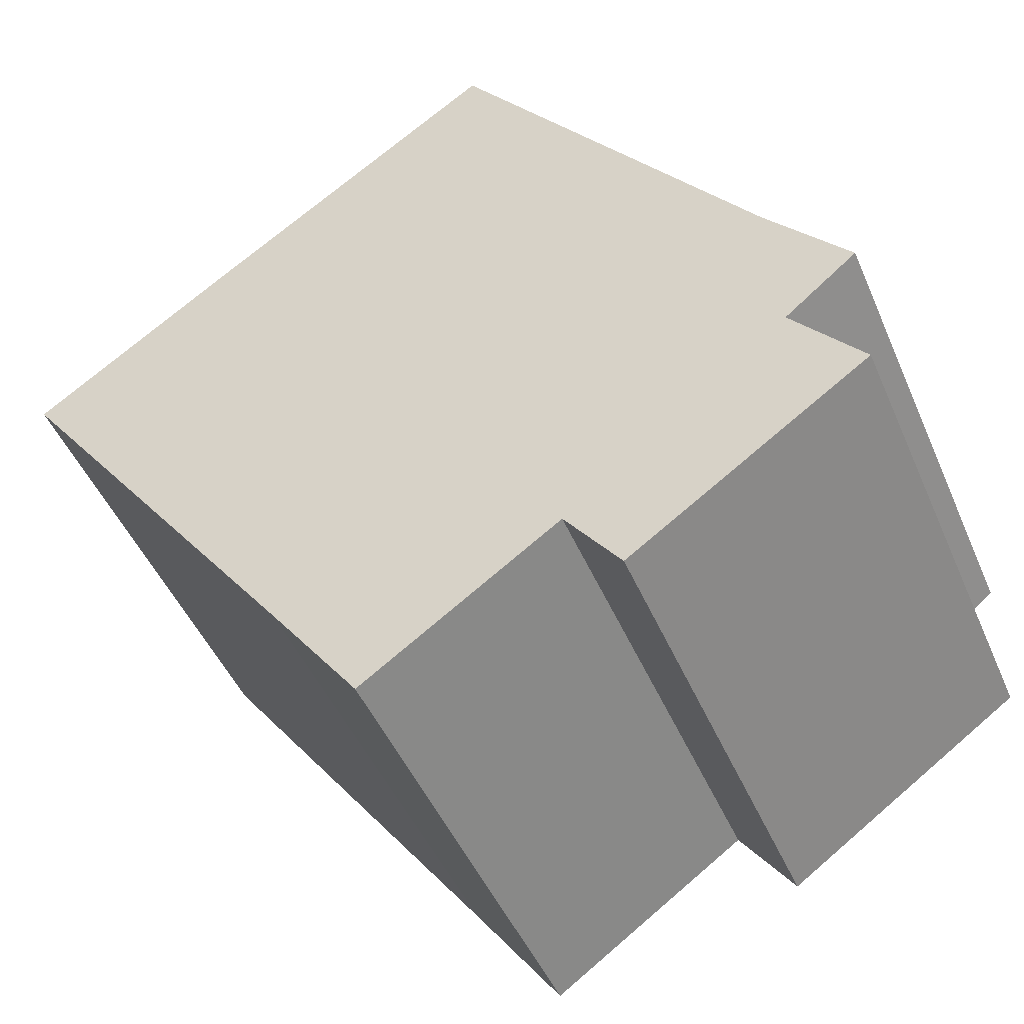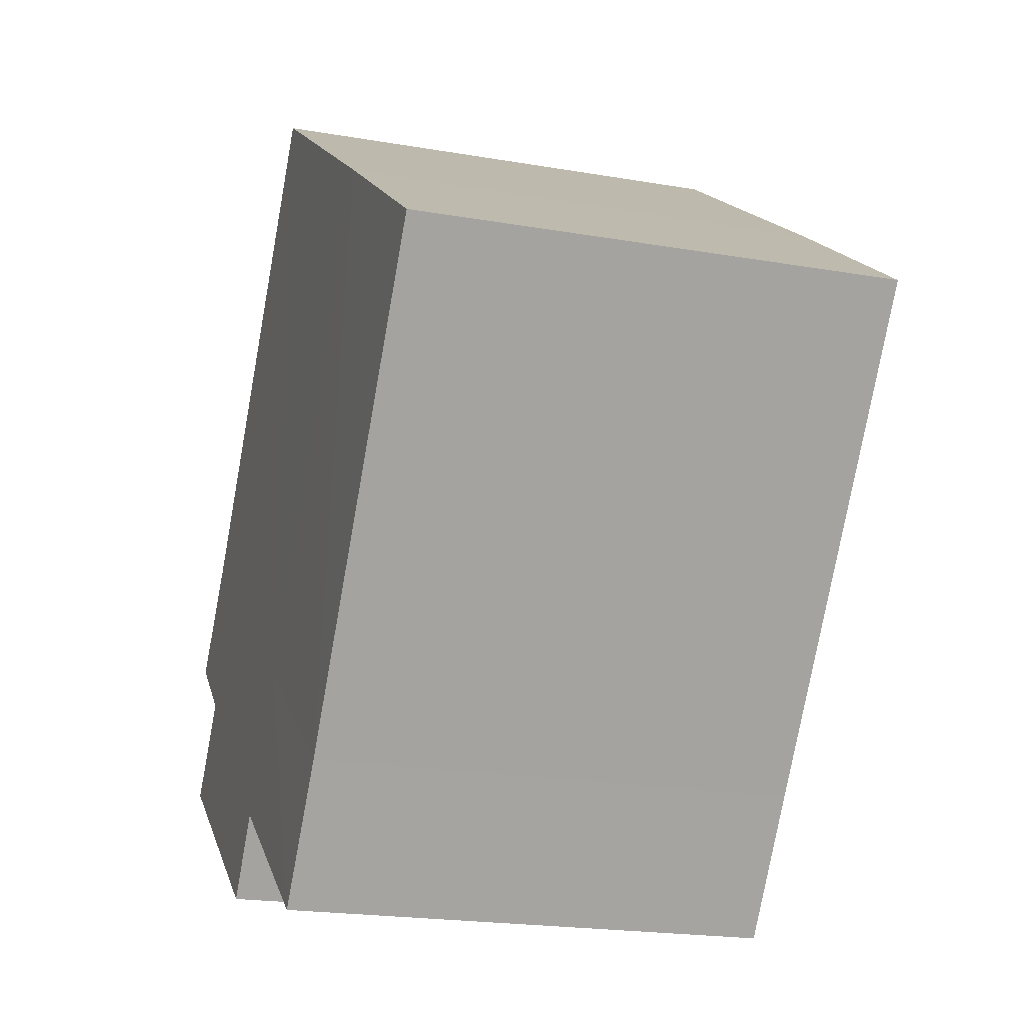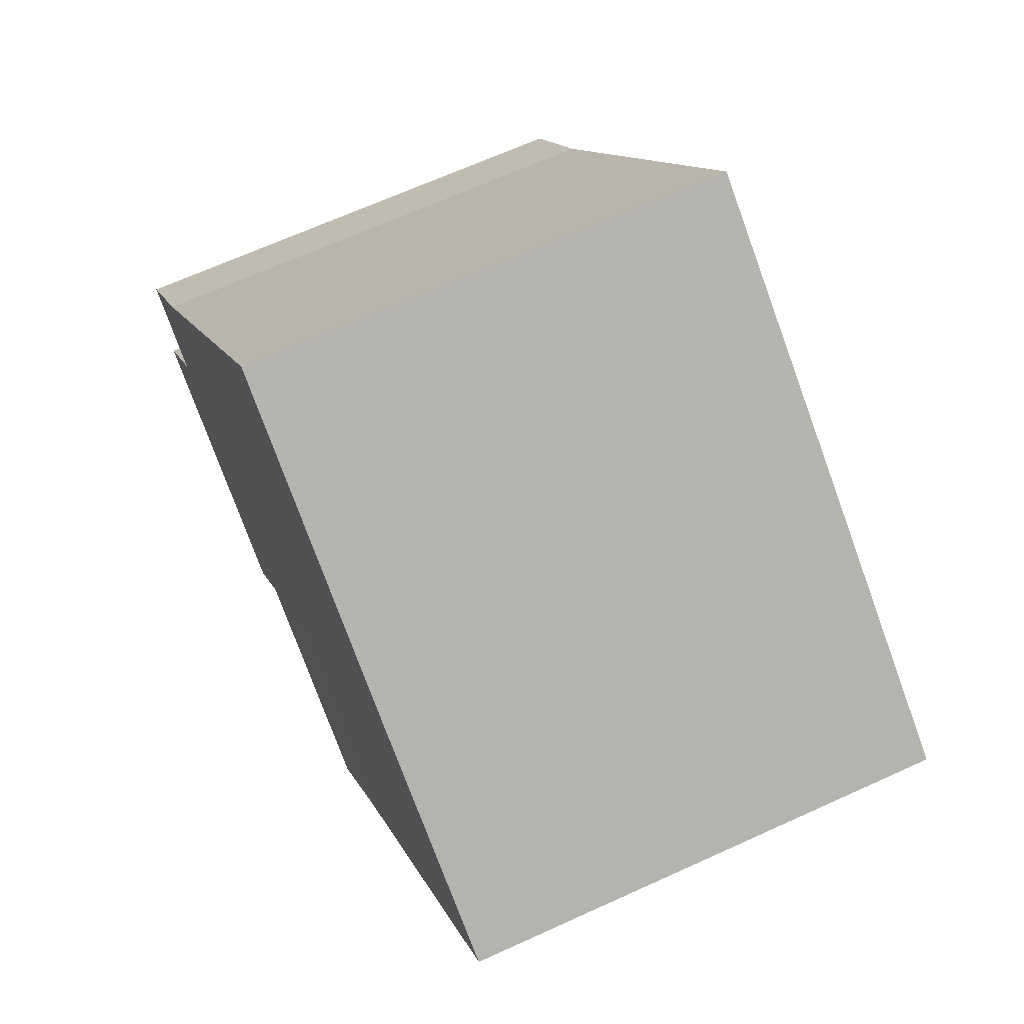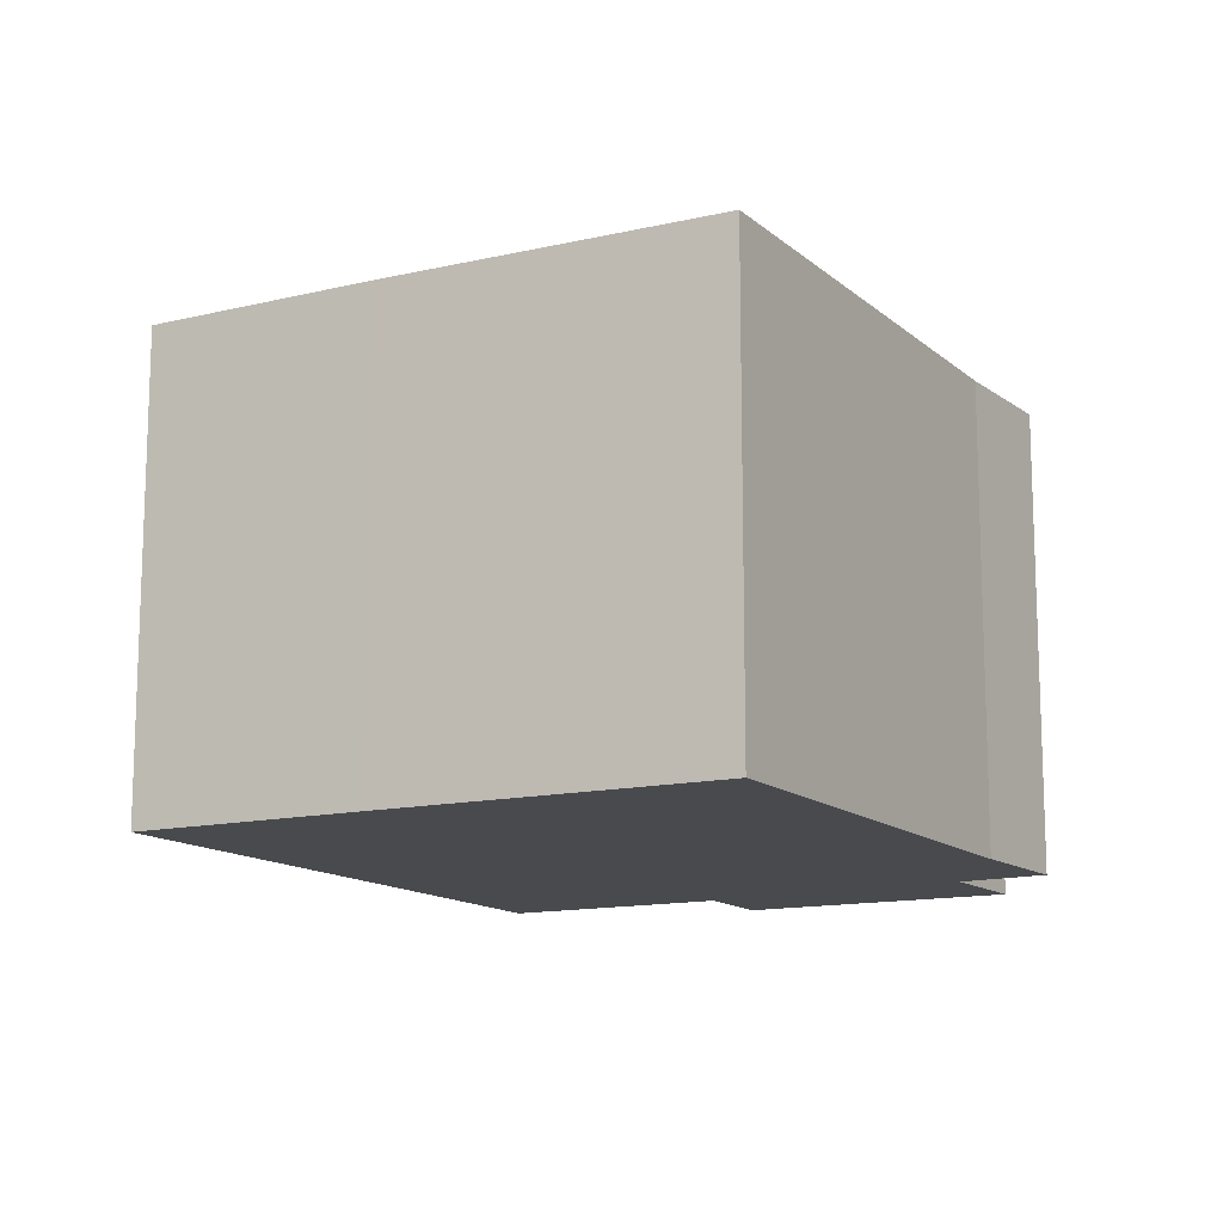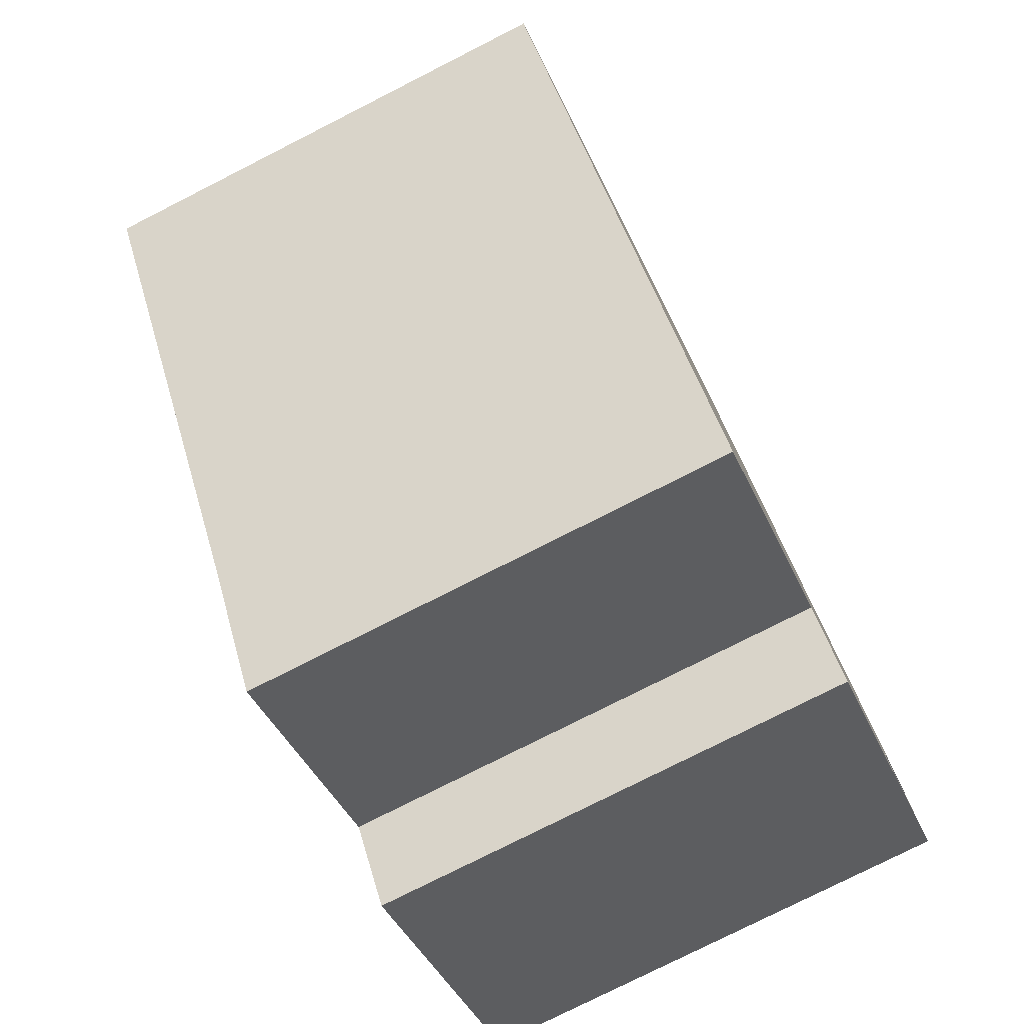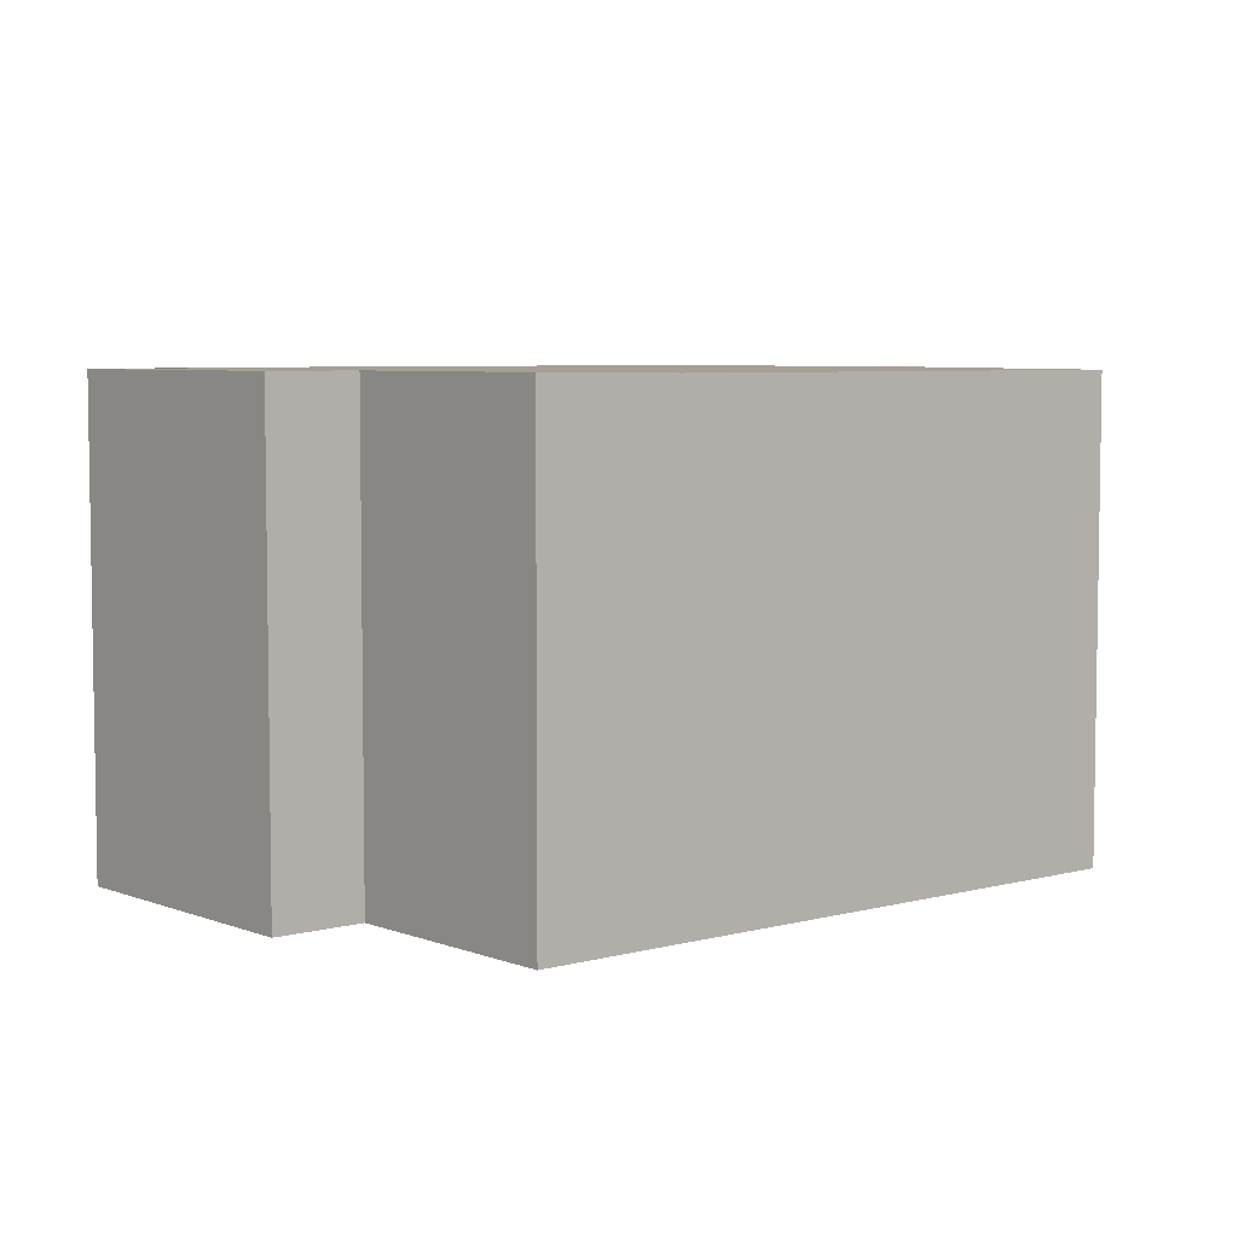
<metadata>
{"format":"obj","ext":"obj","renderer":"f3d","projection":"perspective","resolution":1024,"background":"white","views":[{"elev":-47.4,"azim":22.6,"up":"+Z"},{"elev":-20.5,"azim":-107.5,"up":"+Z"},{"elev":66.7,"azim":-114.6,"up":"+Z"},{"elev":-13.4,"azim":-7.1,"up":"+Y"},{"elev":-77.7,"azim":-63.1,"up":"+Z"},{"elev":5.7,"azim":-165.5,"up":"+Y"}]}
</metadata>
<code>
v -8.427 4.309 2.098
v -4.791 4.335 4.674
v -2.863 4.309 -5.562
v -4.791 4.335 4.674
v 0.6253 4.325 -3.066
v -2.863 4.309 -5.562
v 0.5553 4.335 8.374
v 6.159 4.335 0.8284
v 0.6253 4.325 -3.066
v -4.791 4.335 4.674
v 0.5553 4.335 8.374
v 0.6253 4.325 -3.066
v -2.863 4.309 -5.562
v 0.6253 4.325 -3.066
v -1.243 4.335 -7.817
v -1.243 4.335 -7.817
v 0.6253 4.325 -3.066
v 2.302 4.335 -5.349
v 0.6253 4.325 -3.066
v 6.354 4.335 -2.1
v 2.302 4.335 -5.349
v 0.6253 4.325 -3.066
v 6.159 4.335 0.8284
v 6.354 4.335 -2.1
v 3.313 4.335 -6.737
v 2.302 4.335 -5.349
v 6.354 4.335 -2.1
v 7.65 4.335 -3.71
v 6.159 4.335 0.8284
v 7.677 4.335 -0.9976
v 6.354 4.335 -2.1
v -8.427 4.309 2.098
v -2.863 -4.328 -5.562
v -8.427 -4.328 2.098
v -2.863 4.309 -5.562
v -2.863 4.309 -5.562
v -1.243 -4.328 -7.817
v -2.863 -4.328 -5.562
v -1.243 4.335 -7.817
v -8.427 4.309 2.098
v -8.427 -4.328 2.098
v -4.791 -4.328 4.674
v -4.791 4.335 4.674
v -4.791 4.335 4.674
v -4.791 -4.328 4.674
v 0.5553 4.335 8.374
v 0.5553 -4.328 8.374
v 0.5553 4.335 8.374
v 0.5553 -4.328 8.374
v 6.159 4.335 0.8284
v 6.159 -4.328 0.8284
v 7.677 -4.328 -0.9976
v 7.677 4.335 -0.9976
v 6.159 4.335 0.8284
v 6.159 -4.328 0.8284
v -1.243 4.335 -7.817
v 2.302 -4.328 -5.349
v -1.243 -4.328 -7.817
v 2.302 4.335 -5.349
v 6.354 4.335 -2.1
v 7.677 -4.328 -0.9976
v 6.354 -4.328 -2.1
v 7.677 4.335 -0.9976
v 7.65 -4.328 -3.71
v 7.65 4.335 -3.71
v 6.354 -4.328 -2.1
v 6.354 4.335 -2.1
v 3.313 4.335 -6.737
v 7.65 4.335 -3.71
v 7.65 -4.328 -3.71
v 3.313 -4.328 -6.737
v 2.302 4.335 -5.349
v 2.808 -4.328 -6.043
v 2.302 -4.328 -5.349
v 2.808 -4.328 -6.043
v 3.313 4.335 -6.737
v 3.313 -4.328 -6.737
v 2.302 4.335 -5.349
v 3.313 4.335 -6.737
v 2.808 -4.328 -6.043
v -2.863 -4.328 -5.562
v -1.243 -4.328 -7.817
v 2.302 -4.328 -5.349
v -4.791 -4.328 4.674
v 6.159 -4.328 0.8284
v 0.5553 -4.328 8.374
v 6.354 -4.328 -2.1
v 2.808 -4.328 -6.043
v 7.65 -4.328 -3.71
v -8.427 -4.328 2.098
v 3.313 -4.328 -6.737
v 7.677 -4.328 -0.9976
g CDNNDG01_0004370
f 1 2 3
f 4 5 6
f 7 8 9
f 10 11 12
f 13 14 15
f 16 17 18
f 19 20 21
f 22 23 24
f 25 26 27
f 28 25 27
f 29 30 31
f 32 33 34
f 32 35 33
f 36 37 38
f 37 36 39
f 40 41 42
f 43 40 42
f 44 45 46
f 46 45 47
f 48 49 50
f 51 50 49
f 52 53 54
f 55 52 54
f 56 57 58
f 56 59 57
f 60 61 62
f 60 63 61
f 64 65 66
f 66 65 67
f 68 69 70
f 71 68 70
f 72 73 74
f 75 76 77
f 78 79 80
f 81 82 83
f 84 85 86
f 83 87 85
f 88 89 87
f 90 81 84
f 84 81 83
f 88 91 89
f 84 83 85
f 85 87 92
f 83 88 87

</code>
